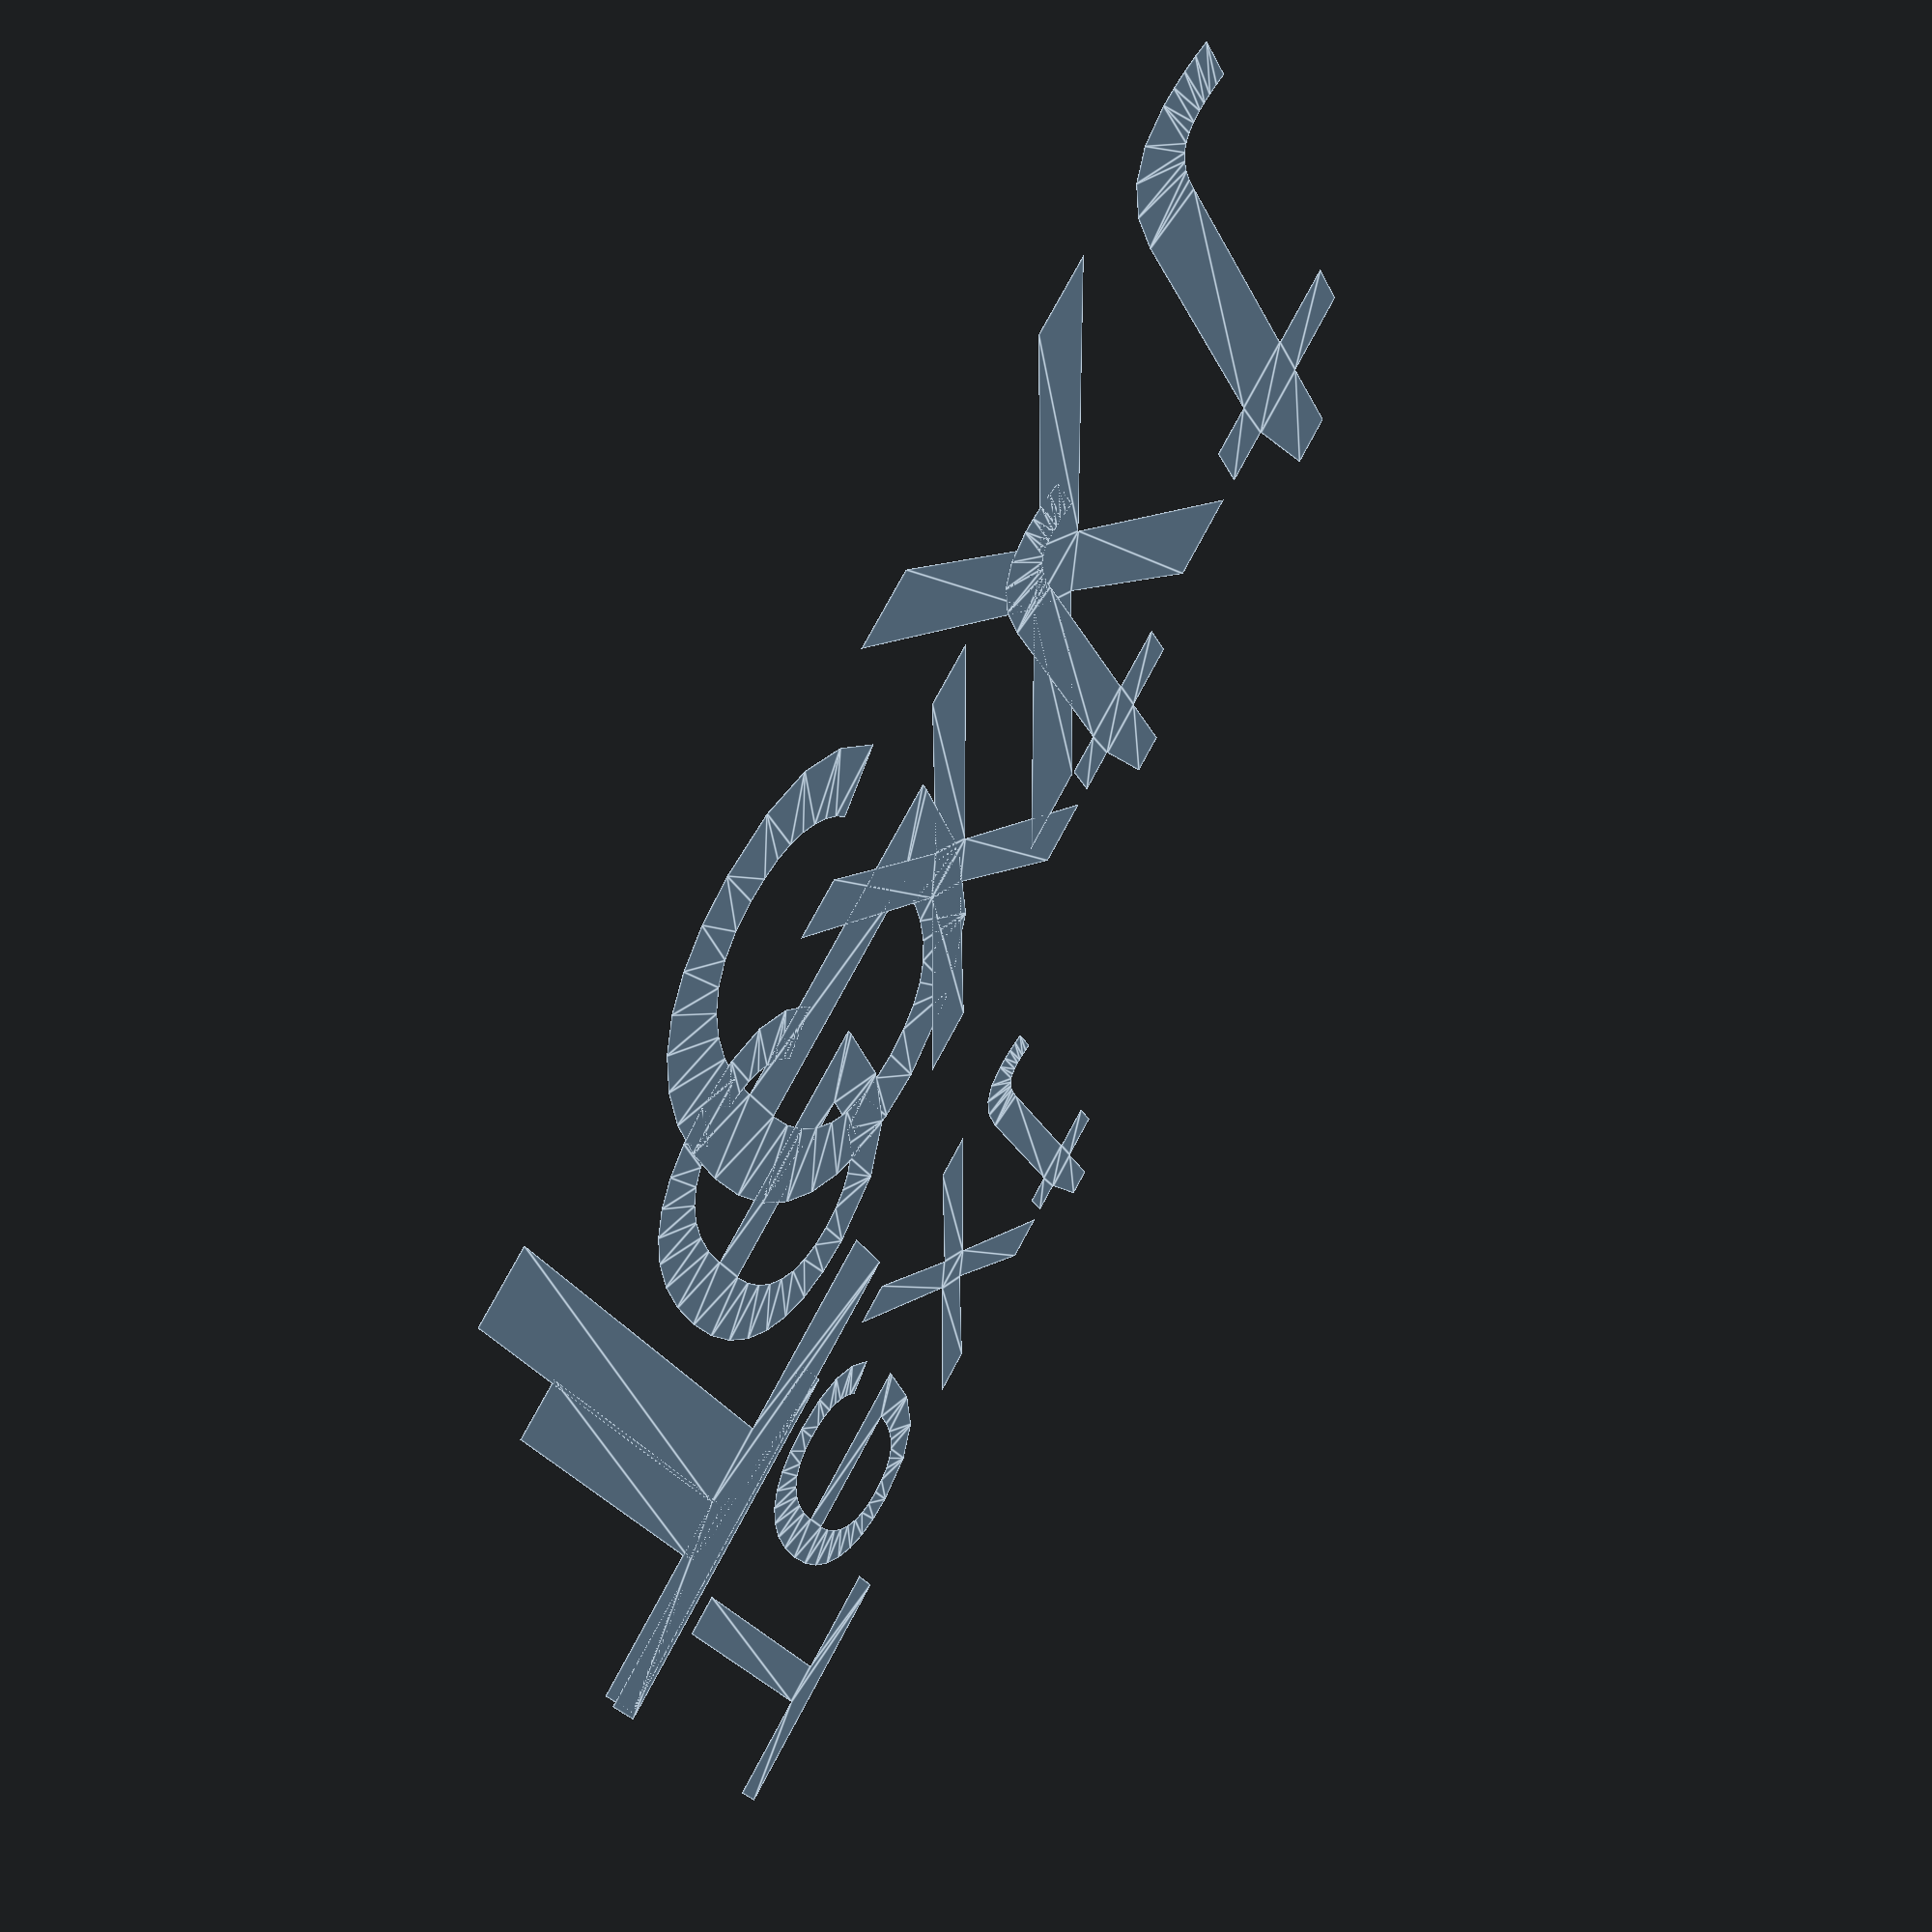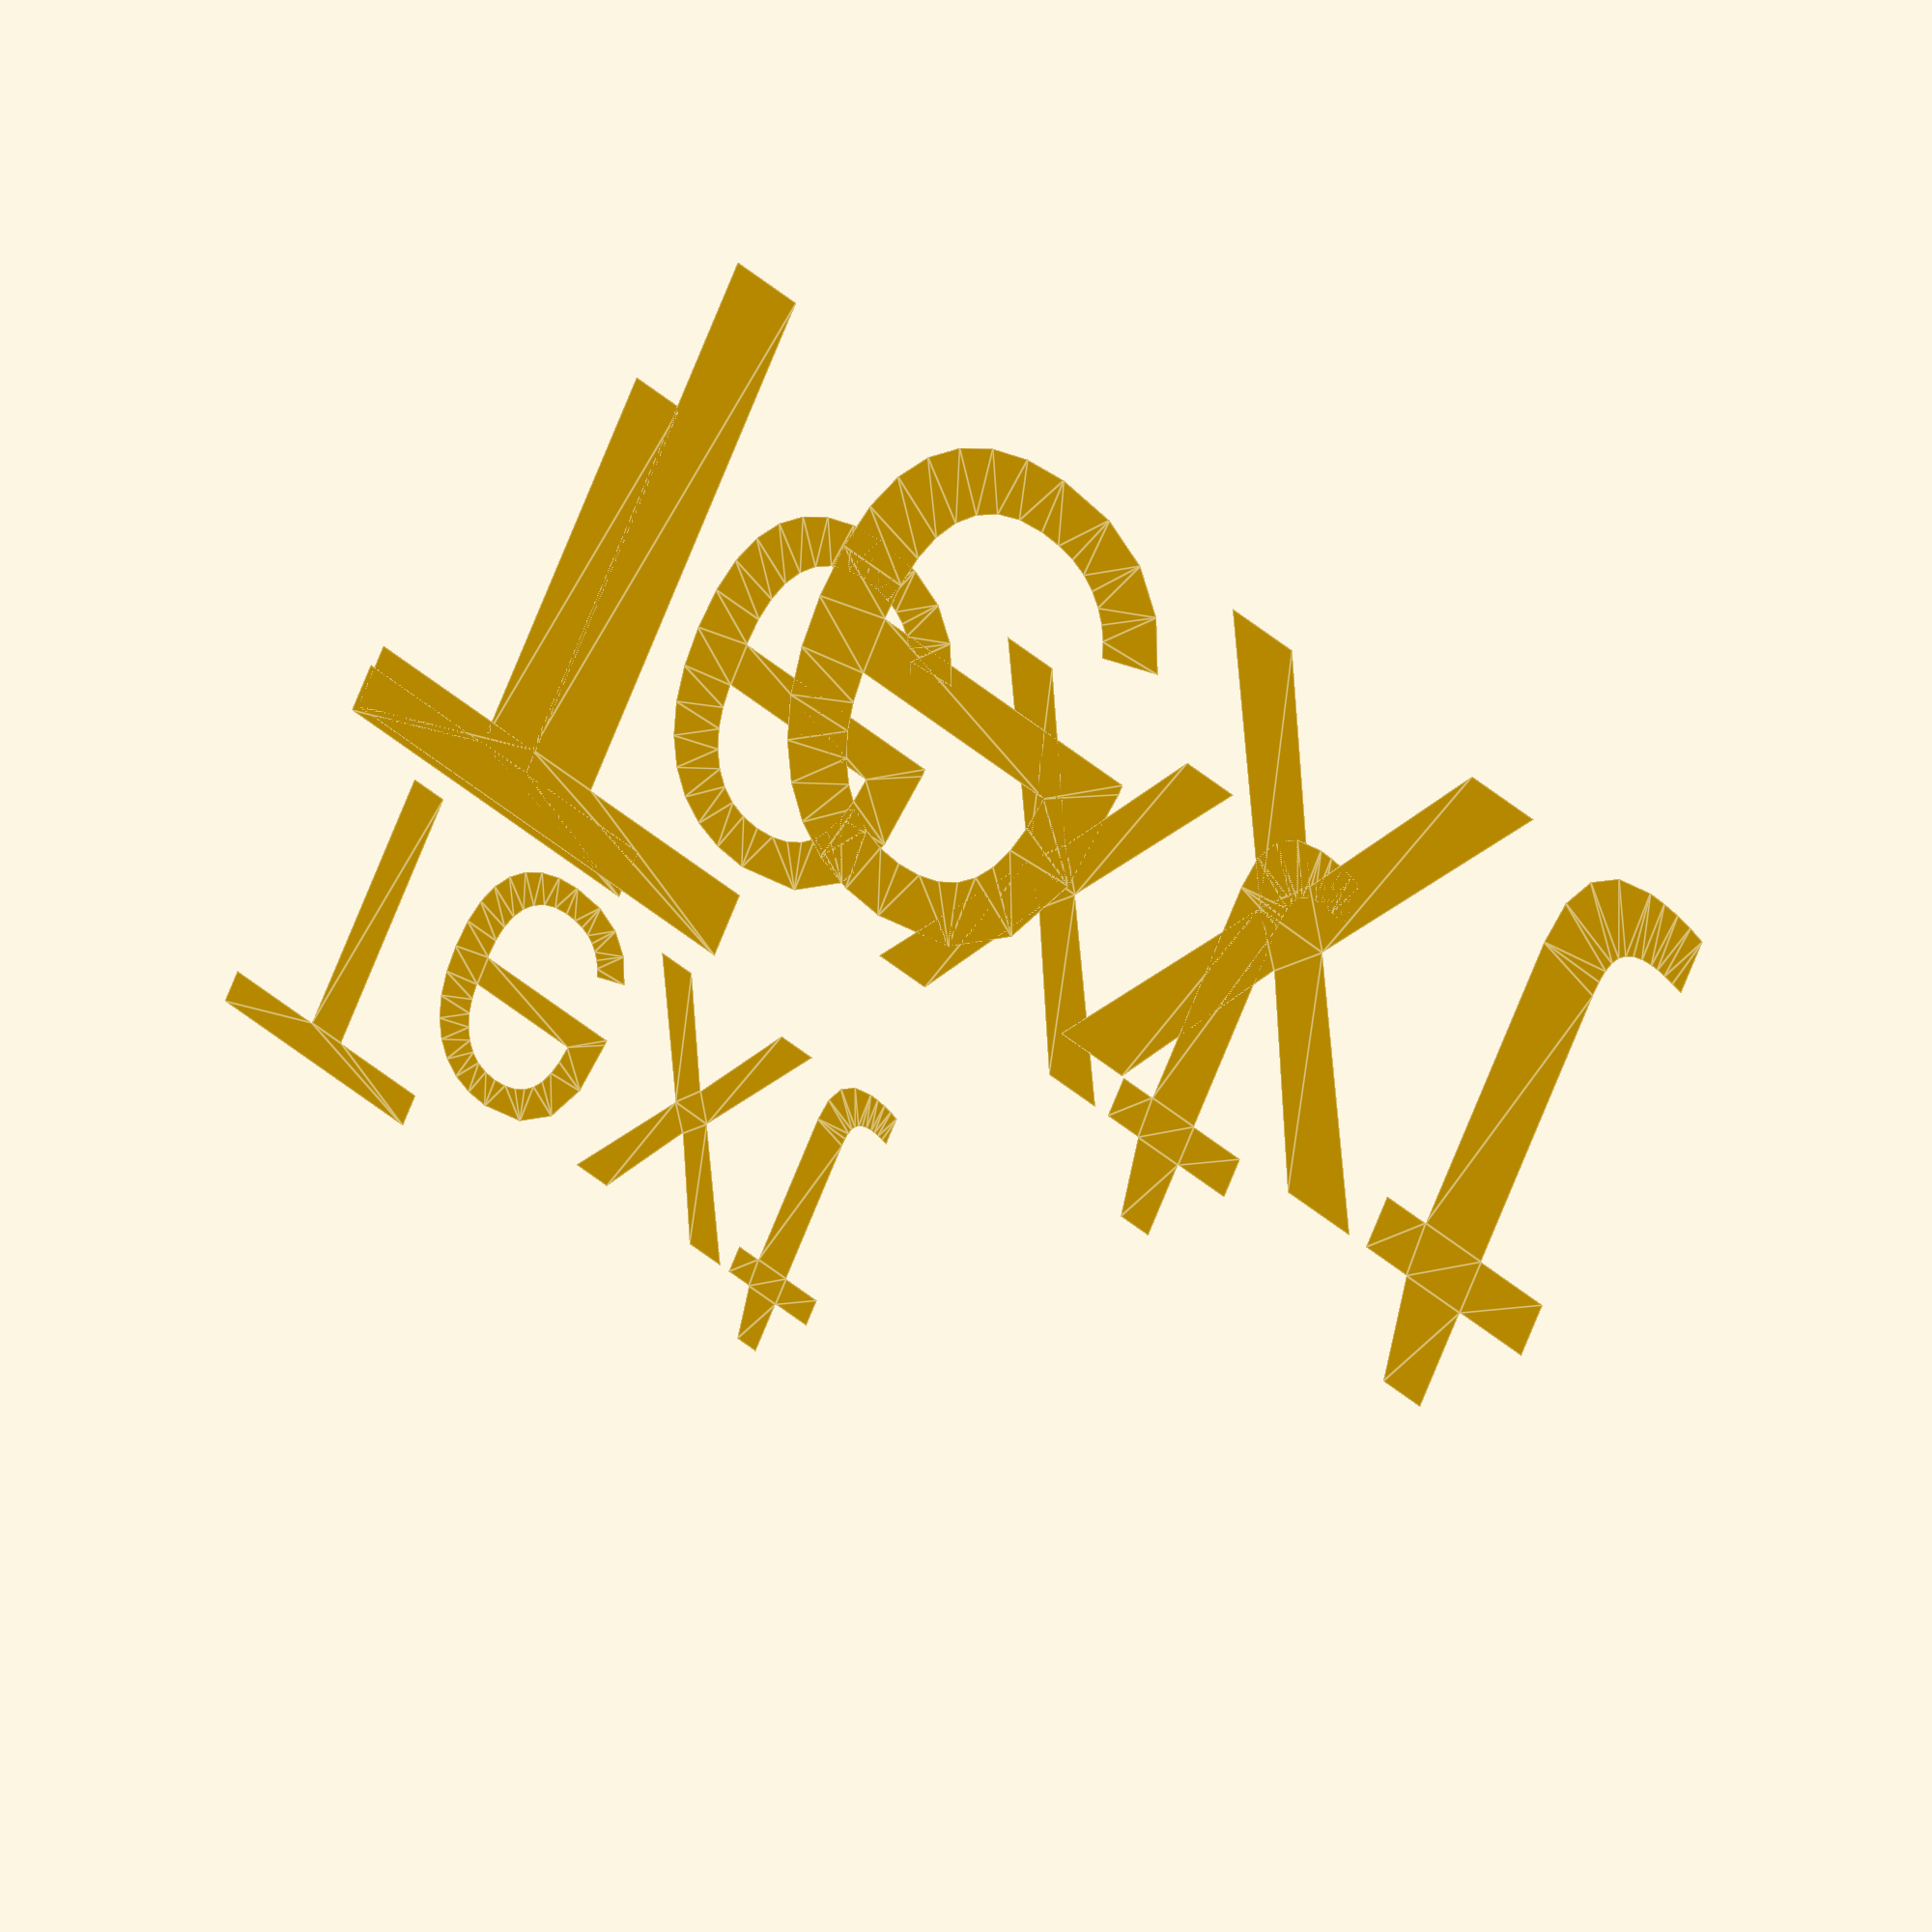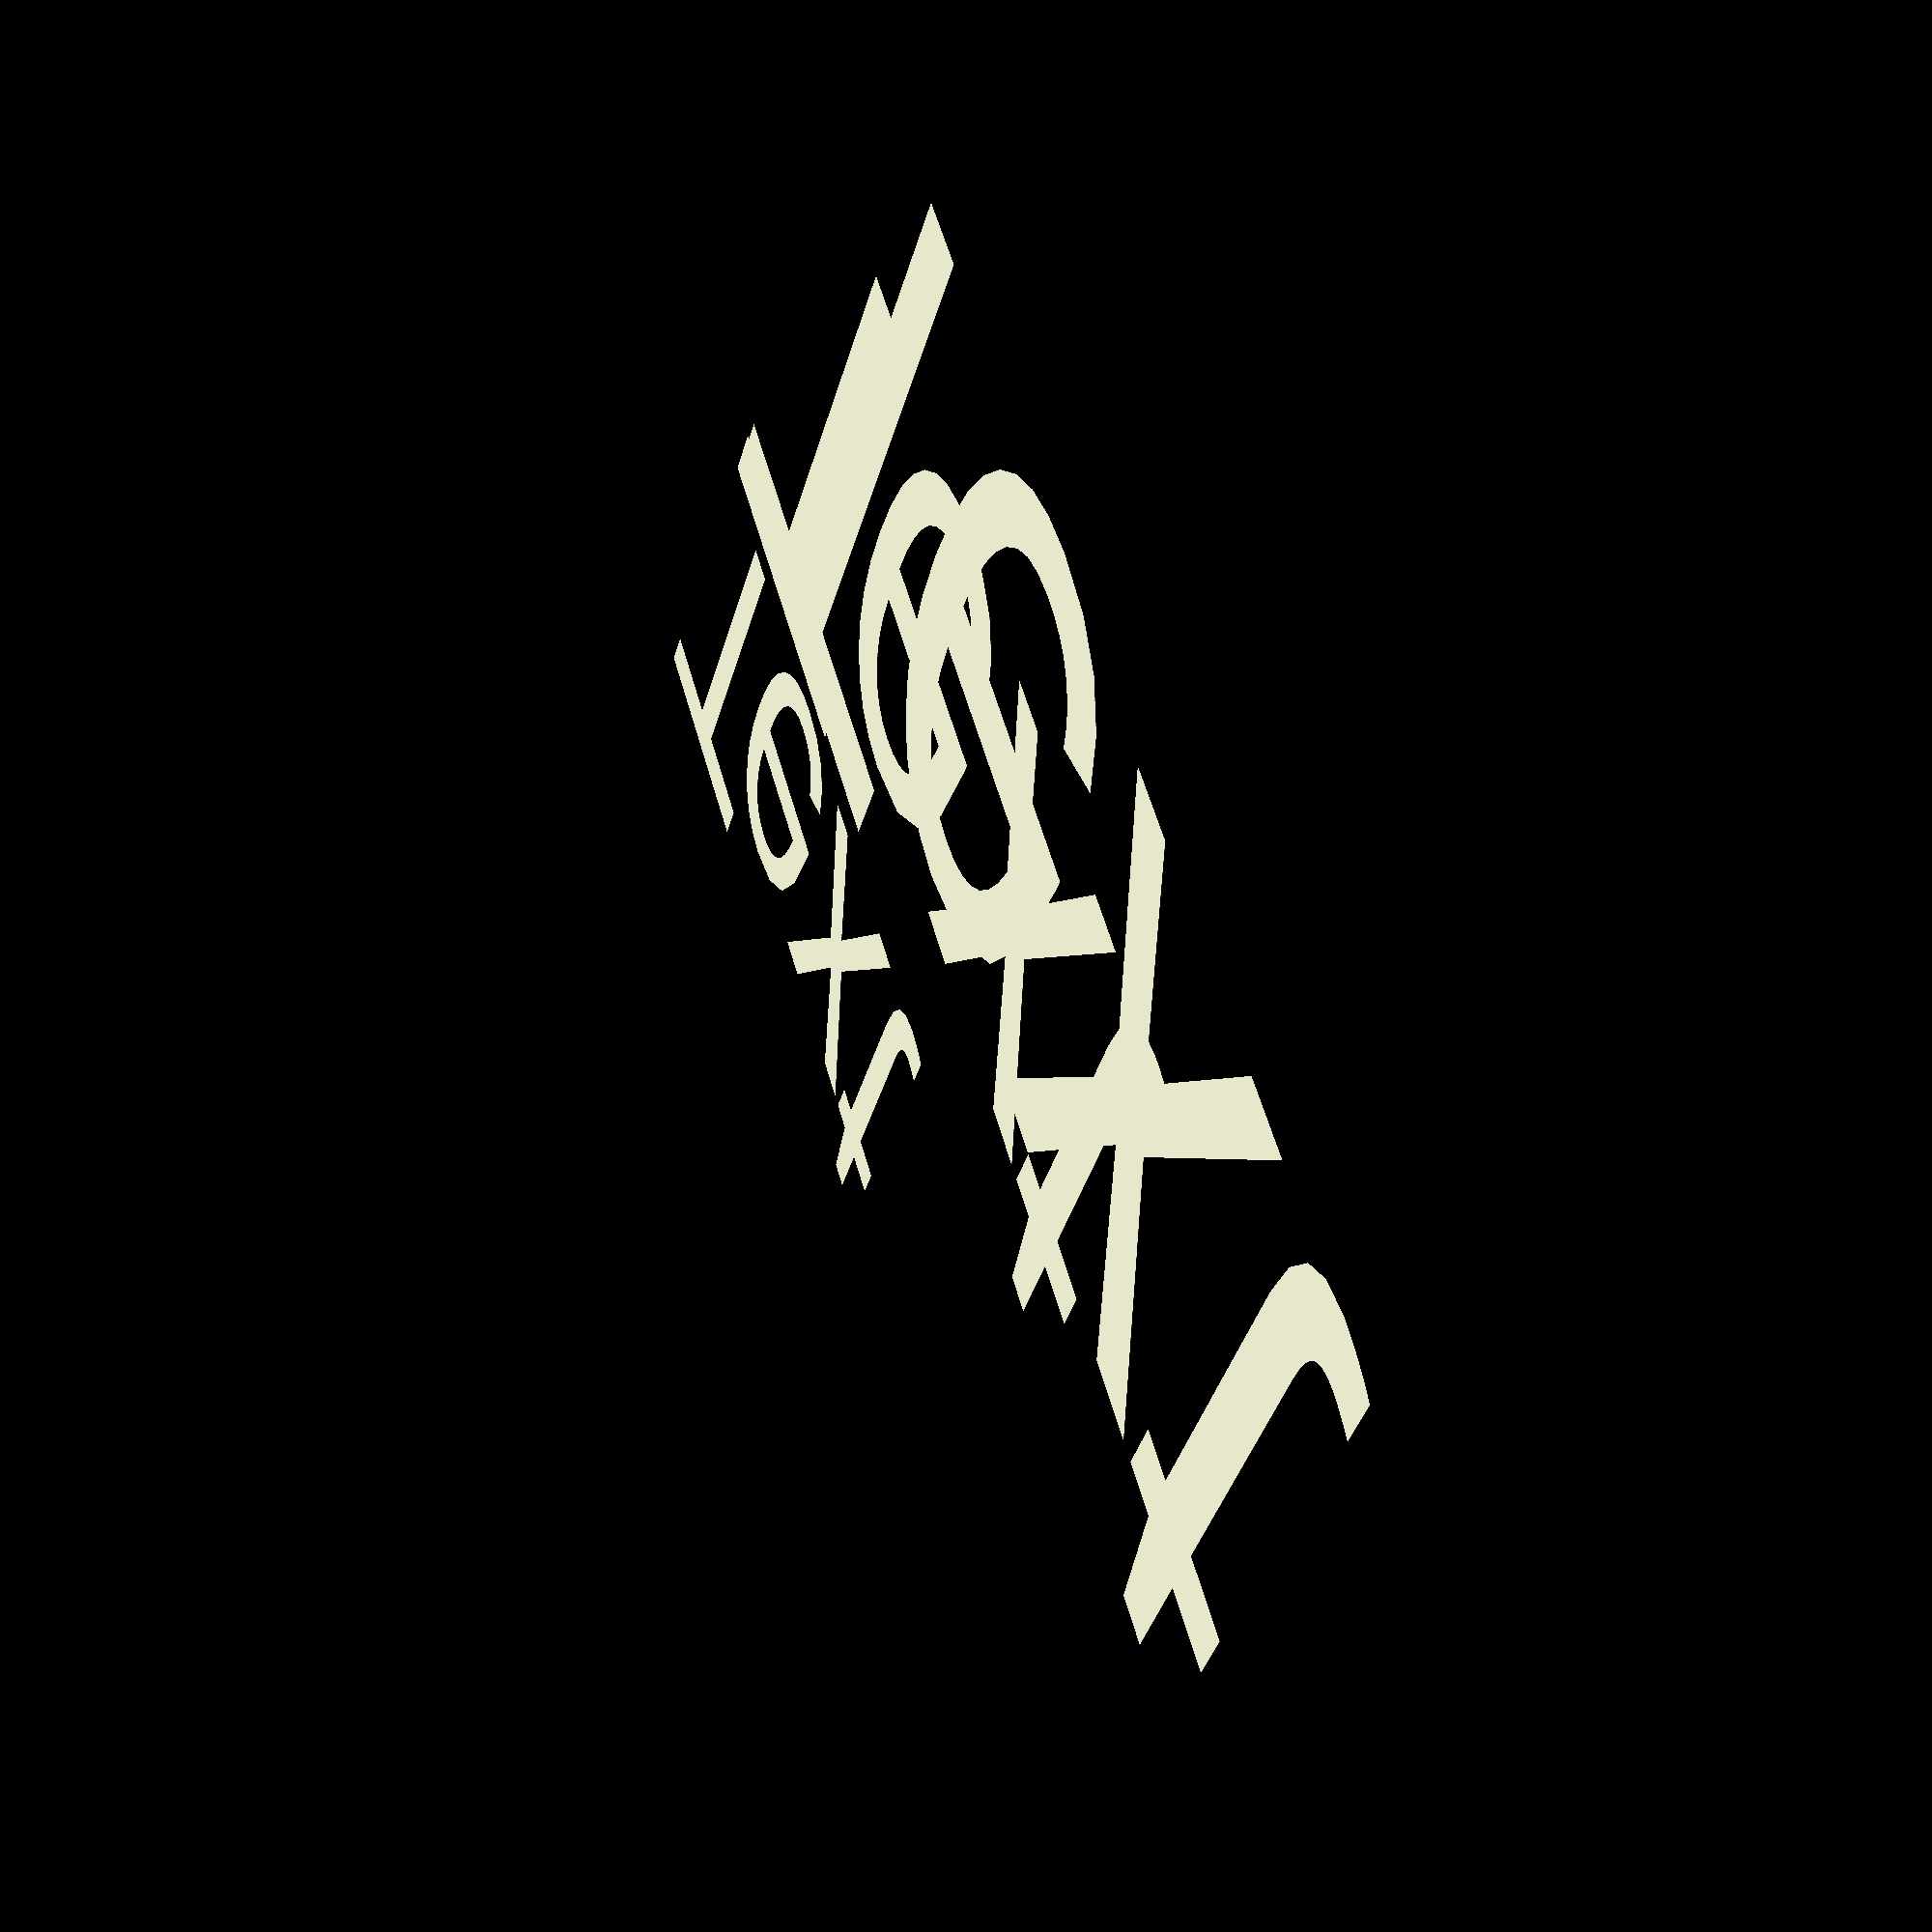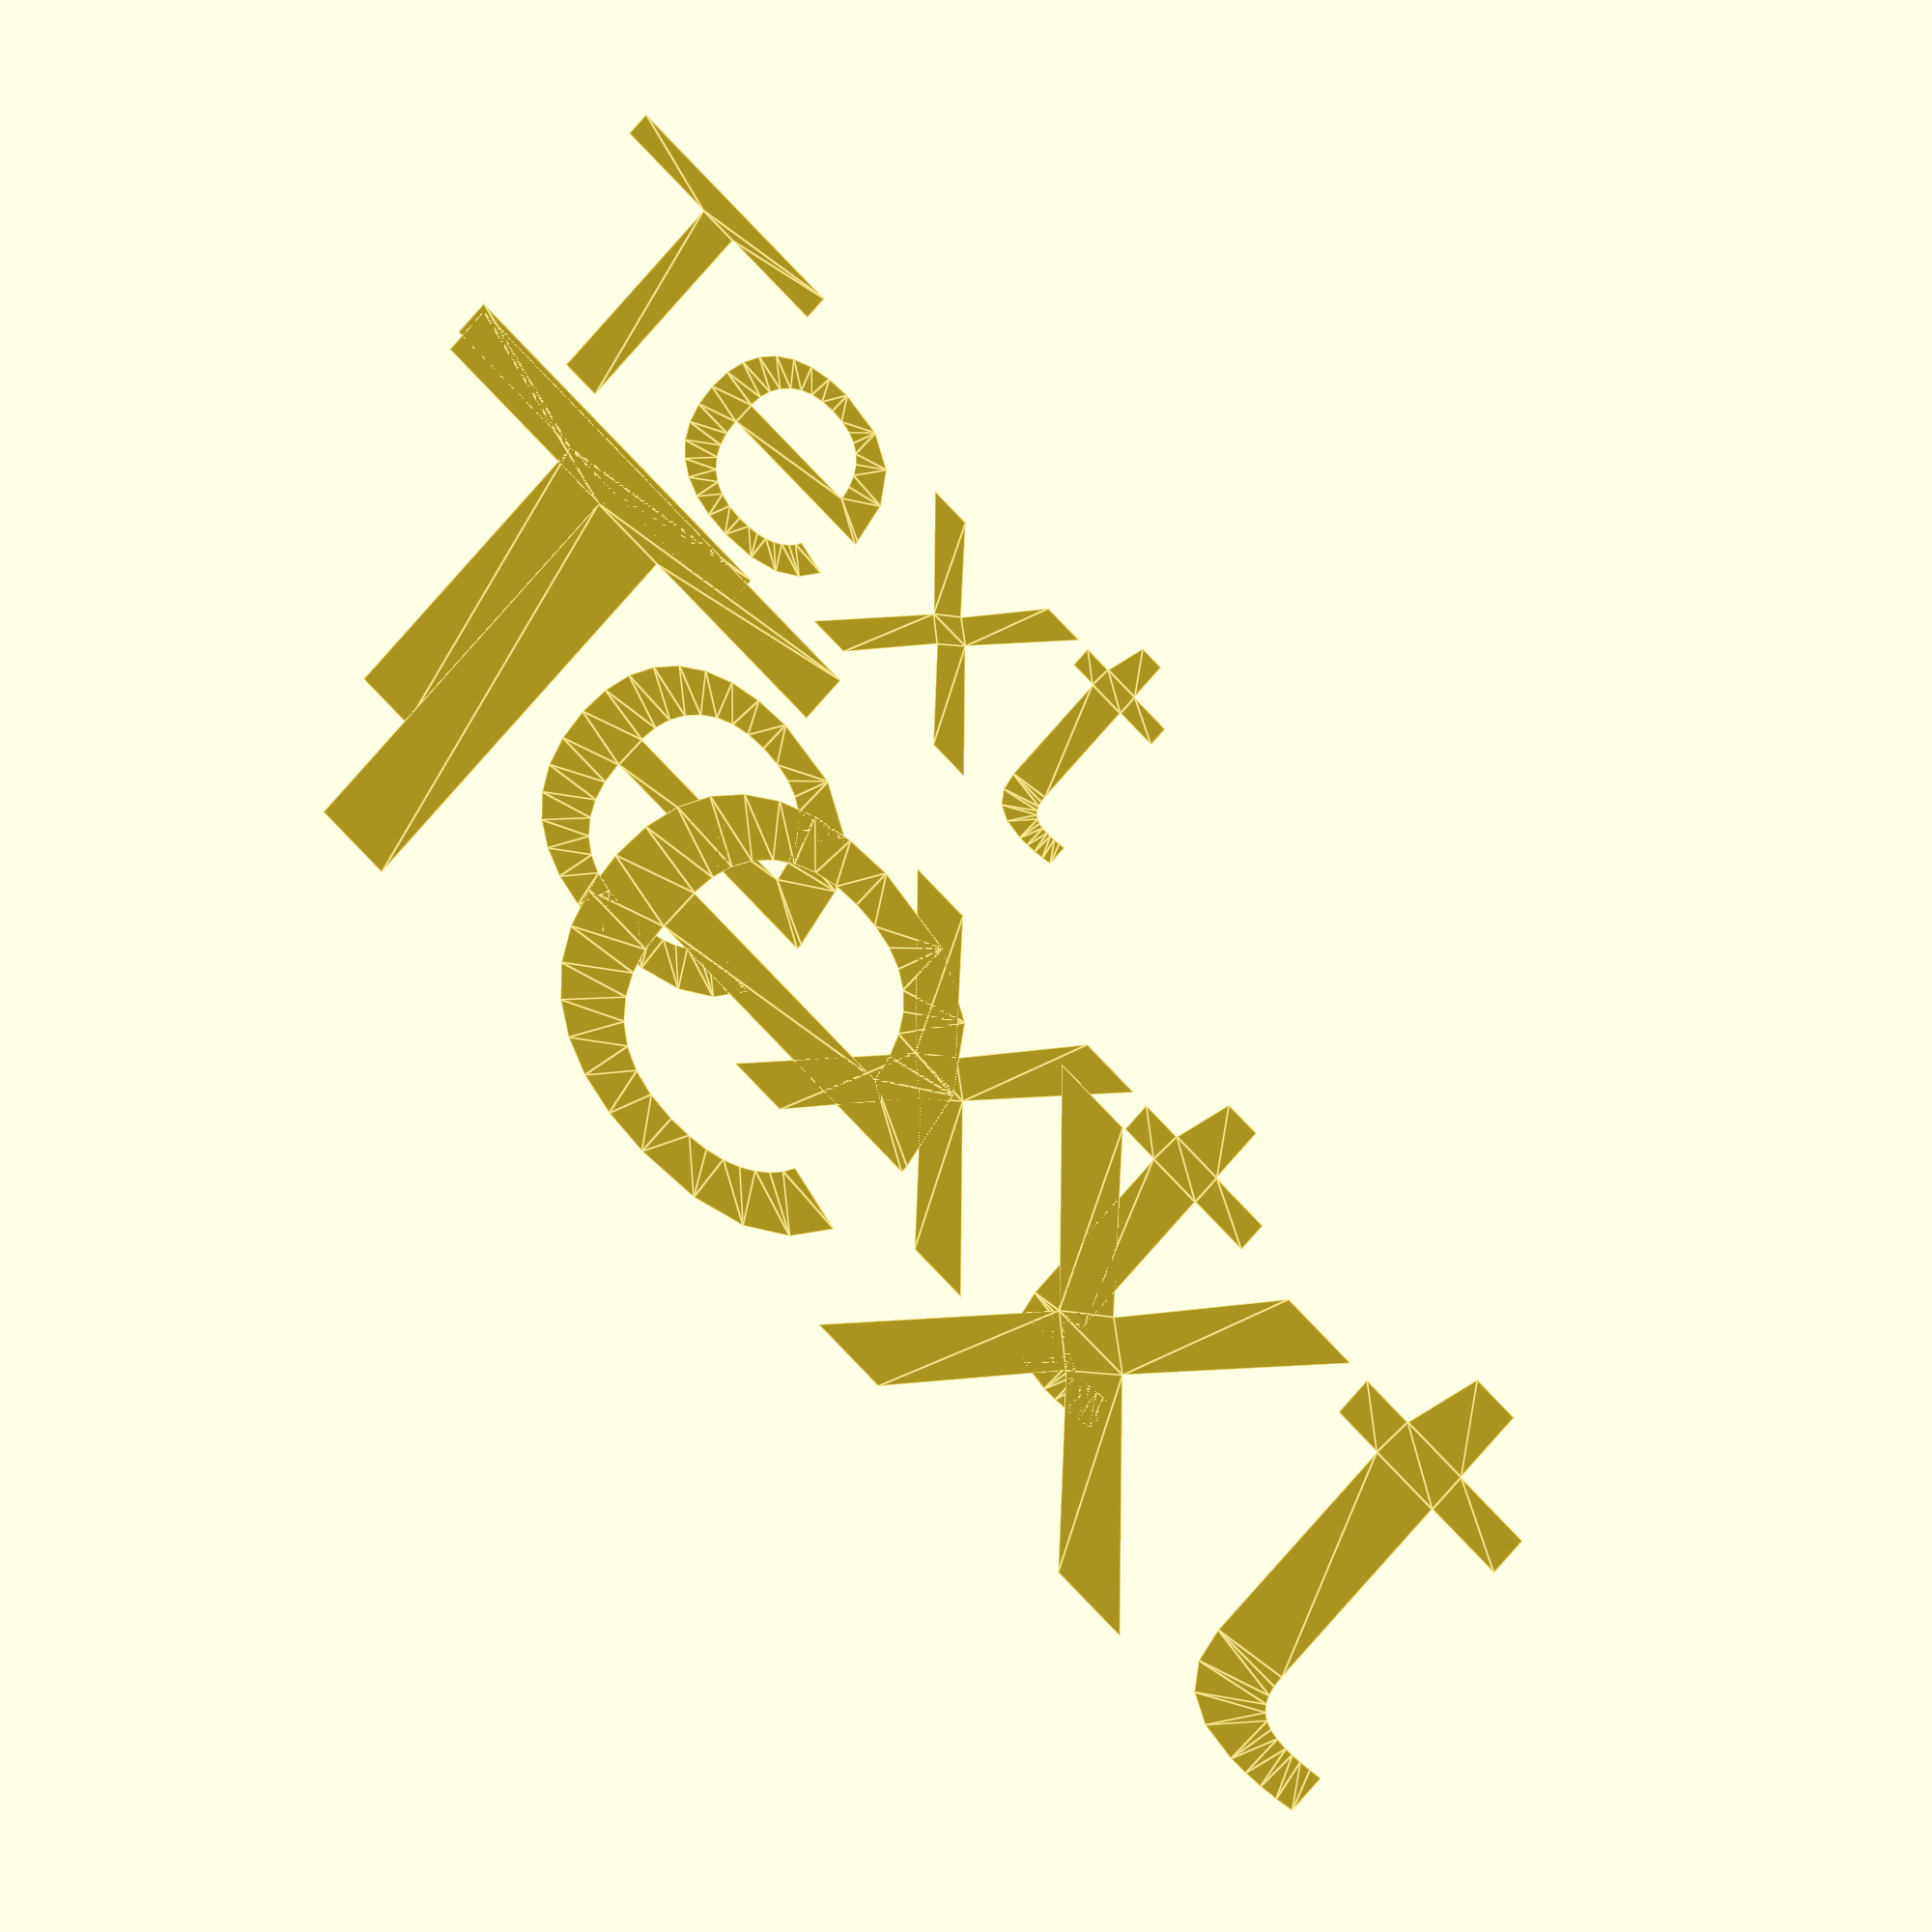
<openscad>
s=2000;
text("Text", size=s);
translate([0,-1.5*s])
text("Text", size=1.5*s);
translate([0,-2*s])
text("Text", size=2*s);


</openscad>
<views>
elev=322.9 azim=214.7 roll=125.2 proj=p view=edges
elev=178.4 azim=332.0 roll=321.6 proj=o view=edges
elev=169.3 azim=316.5 roll=291.6 proj=p view=solid
elev=330.0 azim=35.5 roll=31.7 proj=o view=edges
</views>
